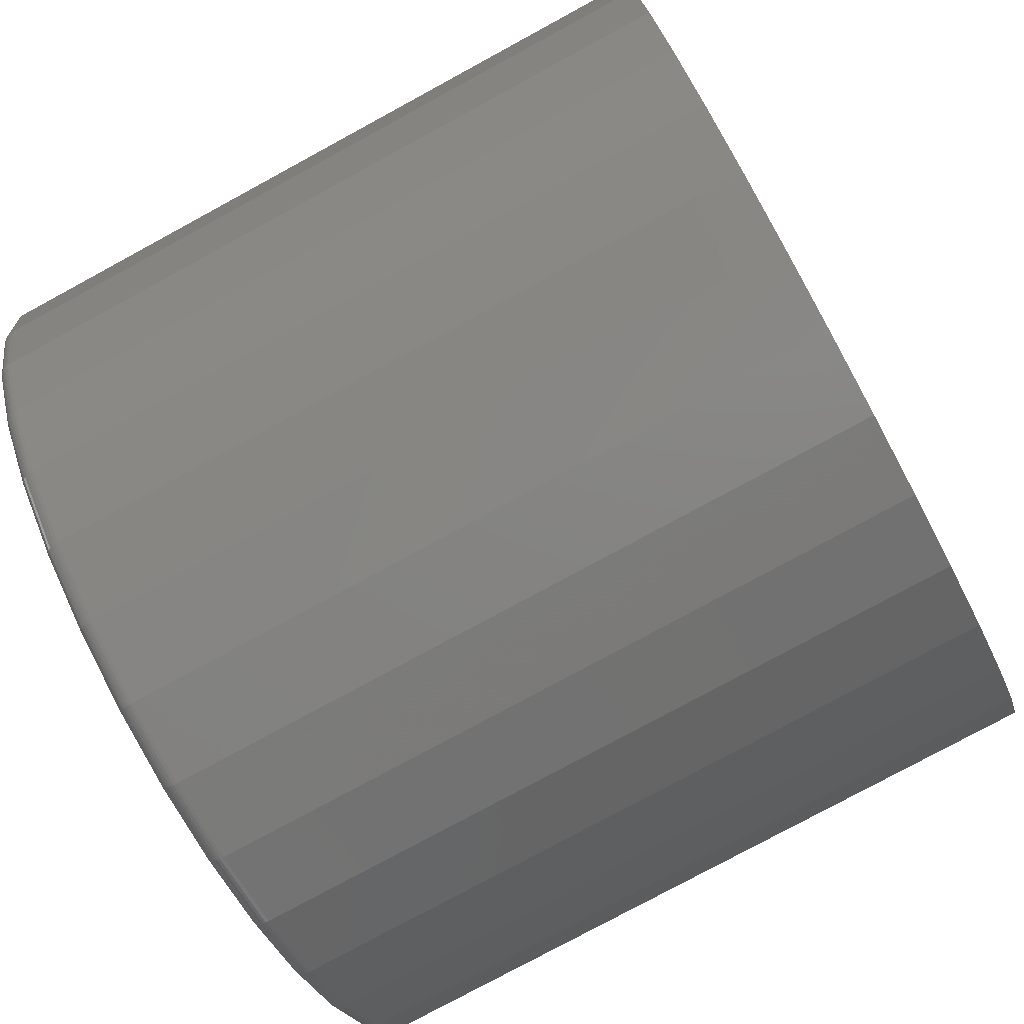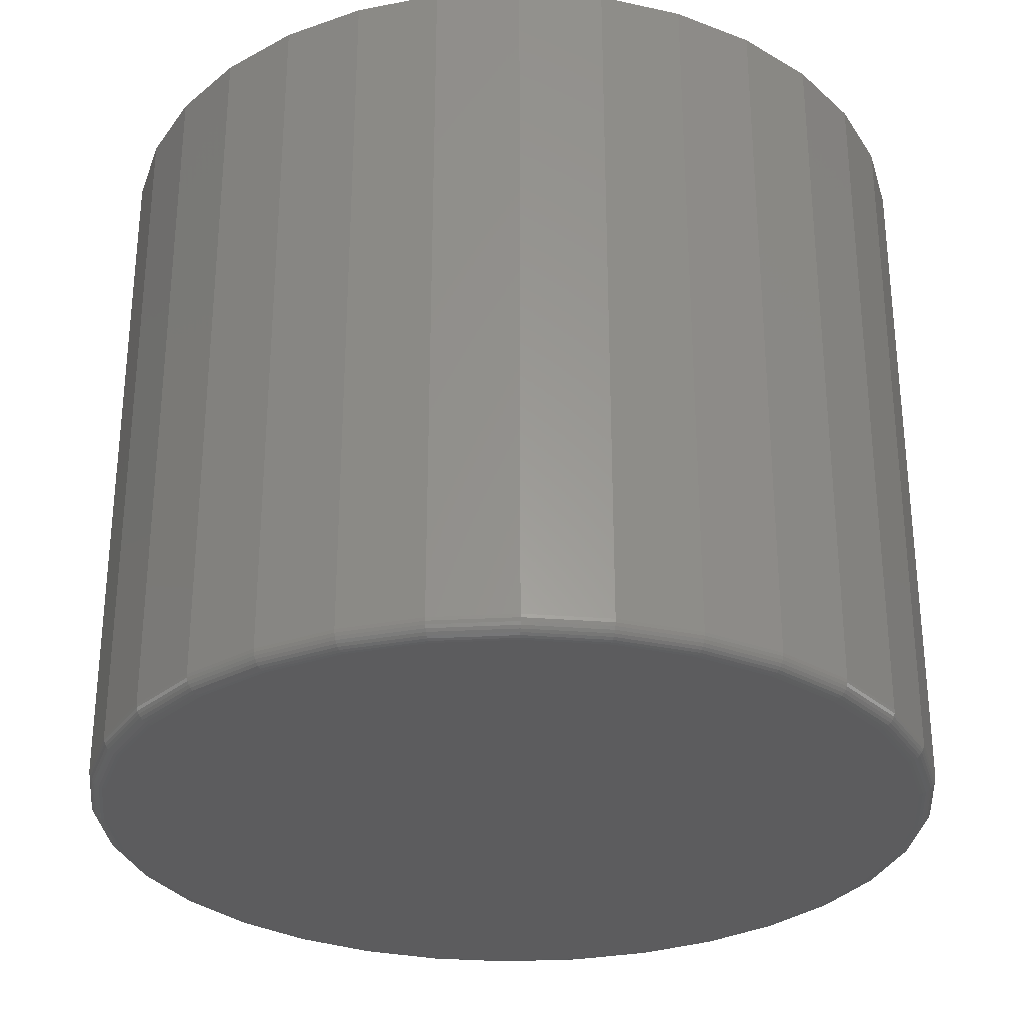
<metadata>
{"format":"stl","ext":"stl","renderer":"f3d","projection":"perspective","resolution":1024,"background":"white","views":[{"elev":-78.6,"azim":118.5,"up":"+Z"},{"elev":-29.8,"azim":-1.0,"up":"+Y"}]}
</metadata>
<code>
# stl→obj: 320 verts, 636 faces
v -0.06607 -0.6719 0.3718
v 0.08186 -0.6719 0.3718
v 0.007895 -0.6719 0.3791
v 0.153 -0.6719 0.3503
v -0.1372 -0.6719 0.3503
v 0.2185 -0.6719 0.3152
v -0.2027 -0.6719 0.3152
v 0.276 -0.6719 0.2681
v -0.2602 -0.6719 0.2681
v 0.3231 -0.6719 0.2106
v -0.3073 -0.6719 0.2106
v 0.3581 -0.6719 0.1451
v -0.3424 -0.6719 0.1451
v 0.3797 -0.6719 0.07396
v -0.3639 -0.6719 0.07396
v 0.387 -0.6719 -1.088e-16
v -0.3712 -0.6719 -4.281e-16
v 0.3797 -0.6719 -0.07396
v -0.3639 -0.6719 -0.07396
v 0.3581 -0.6719 -0.1451
v -0.3424 -0.6719 -0.1451
v 0.3231 -0.6719 -0.2106
v -0.3073 -0.6719 -0.2106
v 0.276 -0.6719 -0.2681
v -0.2602 -0.6719 -0.2681
v 0.2185 -0.6719 -0.3152
v -0.2027 -0.6719 -0.3152
v 0.153 -0.6719 -0.3503
v -0.1372 -0.6719 -0.3503
v 0.08186 -0.6719 -0.3718
v -0.06607 -0.6719 -0.3718
v 0.007895 -0.6719 -0.3791
v 0.4026 1.548e-16 -1.673e-16
v 0.4026 -0.6562 -1.666e-15
v 0.395 1.54e-16 -0.07701
v 0.395 -0.6562 -0.07701
v 0.3726 1.515e-16 -0.1511
v 0.3726 -0.6562 -0.1511
v 0.3361 1.475e-16 -0.2193
v 0.3361 -0.6562 -0.2193
v 0.287 1.42e-16 -0.2791
v 0.287 -0.6562 -0.2791
v 0.2272 1.354e-16 -0.3282
v 0.2272 -0.6562 -0.3282
v 0.159 1.278e-16 -0.3647
v 0.159 -0.6562 -0.3647
v 0.0849 1.196e-16 -0.3872
v 0.0849 -0.6562 -0.3872
v 0.007895 1.11e-16 -0.3947
v 0.007895 -0.6562 -0.3947
v -0.06911 1.025e-16 -0.3872
v -0.06911 -0.6562 -0.3872
v -0.1432 9.425e-17 -0.3647
v -0.1432 -0.6562 -0.3647
v -0.2114 8.667e-17 -0.3282
v -0.2114 -0.6562 -0.3282
v -0.2712 8.003e-17 -0.2791
v -0.2712 -0.6562 -0.2791
v -0.3203 7.458e-17 -0.2193
v -0.3203 -0.6562 -0.2193
v -0.3568 7.053e-17 -0.1511
v -0.3568 -0.6562 -0.1511
v -0.3793 6.804e-17 -0.07701
v -0.3793 -0.6562 -0.07701
v -0.3868 6.72e-17 1.228e-16
v -0.3868 -0.6562 1.228e-16
v -0.3793 6.804e-17 0.07701
v -0.3793 -0.6562 0.07701
v -0.3568 7.053e-17 0.1511
v -0.3568 -0.6562 0.1511
v -0.3203 7.458e-17 0.2193
v -0.3203 -0.6562 0.2193
v -0.2712 8.003e-17 0.2791
v -0.2712 -0.6562 0.2791
v -0.2114 8.667e-17 0.3282
v -0.2114 -0.6562 0.3282
v -0.1432 9.425e-17 0.3647
v -0.1432 -0.6562 0.3647
v -0.06911 1.025e-16 0.3872
v -0.06911 -0.6562 0.3872
v 0.007895 1.11e-16 0.3947
v 0.007895 -0.6562 0.3947
v 0.0849 1.196e-16 0.3872
v 0.0849 -0.6562 0.3872
v 0.159 1.278e-16 0.3647
v 0.159 -0.6562 0.3647
v 0.2272 1.354e-16 0.3282
v 0.2272 -0.6562 0.3282
v 0.287 1.42e-16 0.2791
v 0.287 -0.6562 0.2791
v 0.3361 1.475e-16 0.2193
v 0.3361 -0.6562 0.2193
v 0.3726 1.515e-16 0.1511
v 0.3726 -0.6562 0.1511
v 0.395 1.54e-16 0.07701
v 0.395 -0.6562 0.07701
v -0.3743 -0.6716 1.11e-16
v -0.3669 -0.6716 0.07456
v -0.3772 -0.6707 1.11e-16
v -0.3698 -0.6707 0.07513
v -0.3799 -0.6692 1.11e-16
v -0.3724 -0.6692 0.07565
v -0.3823 -0.6673 1.11e-16
v -0.3748 -0.6673 0.07612
v -0.3842 -0.6649 1.11e-16
v -0.3767 -0.6649 0.0765
v -0.3857 -0.6622 1.11e-16
v -0.3781 -0.6622 0.07678
v -0.3865 -0.6593 1.11e-16
v -0.379 -0.6593 0.07695
v 0.3827 -0.6716 0.07456
v 0.3901 -0.6716 -1.749e-15
v 0.3856 -0.6707 0.07513
v 0.393 -0.6707 -1.749e-15
v 0.3882 -0.6692 0.07565
v 0.3957 -0.6692 -1.776e-15
v 0.3906 -0.6673 0.07612
v 0.3981 -0.6673 -1.776e-15
v 0.3925 -0.6649 0.0765
v 0.4 -0.6649 -1.804e-15
v 0.3939 -0.6622 0.07678
v 0.4014 -0.6622 -1.804e-15
v 0.3948 -0.6593 0.07695
v 0.4023 -0.6593 -1.804e-15
v 0.361 -0.6716 0.1462
v 0.3637 -0.6707 0.1474
v 0.3662 -0.6692 0.1484
v 0.3684 -0.6673 0.1493
v 0.3702 -0.6649 0.1501
v 0.3715 -0.6622 0.1506
v 0.3723 -0.6593 0.1509
v 0.3256 -0.6716 0.2123
v 0.3281 -0.6707 0.2139
v 0.3303 -0.6692 0.2154
v 0.3323 -0.6673 0.2168
v 0.3339 -0.6649 0.2178
v 0.3351 -0.6622 0.2186
v 0.3359 -0.6593 0.2191
v 0.2781 -0.6716 0.2702
v 0.2802 -0.6707 0.2723
v 0.2821 -0.6692 0.2742
v 0.2838 -0.6673 0.2759
v 0.2852 -0.6649 0.2773
v 0.2862 -0.6622 0.2783
v 0.2868 -0.6593 0.2789
v 0.2202 -0.6716 0.3178
v 0.2218 -0.6707 0.3202
v 0.2233 -0.6692 0.3224
v 0.2247 -0.6673 0.3244
v 0.2257 -0.6649 0.326
v 0.2265 -0.6622 0.3272
v 0.227 -0.6593 0.328
v 0.1541 -0.6716 0.3531
v 0.1553 -0.6707 0.3558
v 0.1563 -0.6692 0.3583
v 0.1572 -0.6673 0.3605
v 0.1579 -0.6649 0.3623
v 0.1585 -0.6622 0.3636
v 0.1588 -0.6593 0.3644
v 0.08245 -0.6716 0.3748
v 0.08302 -0.6707 0.3777
v 0.08355 -0.6692 0.3803
v 0.08401 -0.6673 0.3827
v 0.08439 -0.6649 0.3846
v 0.08467 -0.6622 0.386
v 0.08485 -0.6593 0.3869
v 0.007895 -0.6716 0.3822
v 0.007895 -0.6707 0.3851
v 0.007895 -0.6692 0.3878
v 0.007895 -0.6673 0.3902
v 0.007895 -0.6649 0.3921
v 0.007895 -0.6622 0.3935
v 0.007895 -0.6593 0.3944
v -0.06666 -0.6716 0.3748
v -0.06723 -0.6707 0.3777
v -0.06776 -0.6692 0.3803
v -0.06822 -0.6673 0.3827
v -0.0686 -0.6649 0.3846
v -0.06888 -0.6622 0.386
v -0.06906 -0.6593 0.3869
v -0.1384 -0.6716 0.3531
v -0.1395 -0.6707 0.3558
v -0.1405 -0.6692 0.3583
v -0.1414 -0.6673 0.3605
v -0.1422 -0.6649 0.3623
v -0.1427 -0.6622 0.3636
v -0.143 -0.6593 0.3644
v -0.2044 -0.6716 0.3178
v -0.2061 -0.6707 0.3202
v -0.2076 -0.6692 0.3224
v -0.2089 -0.6673 0.3244
v -0.2099 -0.6649 0.326
v -0.2107 -0.6622 0.3272
v -0.2112 -0.6593 0.328
v -0.2623 -0.6716 0.2702
v -0.2644 -0.6707 0.2723
v -0.2663 -0.6692 0.2742
v -0.268 -0.6673 0.2759
v -0.2694 -0.6649 0.2773
v -0.2704 -0.6622 0.2783
v -0.271 -0.6593 0.2789
v -0.3099 -0.6716 0.2123
v -0.3123 -0.6707 0.2139
v -0.3145 -0.6692 0.2154
v -0.3165 -0.6673 0.2168
v -0.3181 -0.6649 0.2178
v -0.3193 -0.6622 0.2186
v -0.3201 -0.6593 0.2191
v -0.3452 -0.6716 0.1462
v -0.3479 -0.6707 0.1474
v -0.3504 -0.6692 0.1484
v -0.3526 -0.6673 0.1493
v -0.3544 -0.6649 0.1501
v -0.3557 -0.6622 0.1506
v -0.3565 -0.6593 0.1509
v 0.3827 -0.6716 -0.07456
v 0.3856 -0.6707 -0.07513
v 0.3882 -0.6692 -0.07565
v 0.3906 -0.6673 -0.07612
v 0.3925 -0.6649 -0.0765
v 0.3939 -0.6622 -0.07678
v 0.3948 -0.6593 -0.07695
v -0.3669 -0.6716 -0.07456
v -0.3698 -0.6707 -0.07513
v -0.3724 -0.6692 -0.07565
v -0.3748 -0.6673 -0.07612
v -0.3767 -0.6649 -0.0765
v -0.3781 -0.6622 -0.07678
v -0.379 -0.6593 -0.07695
v -0.3452 -0.6716 -0.1462
v -0.3479 -0.6707 -0.1474
v -0.3504 -0.6692 -0.1484
v -0.3526 -0.6673 -0.1493
v -0.3544 -0.6649 -0.1501
v -0.3557 -0.6622 -0.1506
v -0.3565 -0.6593 -0.1509
v -0.3099 -0.6716 -0.2123
v -0.3123 -0.6707 -0.2139
v -0.3145 -0.6692 -0.2154
v -0.3165 -0.6673 -0.2168
v -0.3181 -0.6649 -0.2178
v -0.3193 -0.6622 -0.2186
v -0.3201 -0.6593 -0.2191
v -0.2623 -0.6716 -0.2702
v -0.2644 -0.6707 -0.2723
v -0.2663 -0.6692 -0.2742
v -0.268 -0.6673 -0.2759
v -0.2694 -0.6649 -0.2773
v -0.2704 -0.6622 -0.2783
v -0.271 -0.6593 -0.2789
v -0.2044 -0.6716 -0.3178
v -0.2061 -0.6707 -0.3202
v -0.2076 -0.6692 -0.3224
v -0.2089 -0.6673 -0.3244
v -0.2099 -0.6649 -0.326
v -0.2107 -0.6622 -0.3272
v -0.2112 -0.6593 -0.328
v -0.1384 -0.6716 -0.3531
v -0.1395 -0.6707 -0.3558
v -0.1405 -0.6692 -0.3583
v -0.1414 -0.6673 -0.3605
v -0.1422 -0.6649 -0.3623
v -0.1427 -0.6622 -0.3636
v -0.143 -0.6593 -0.3644
v -0.06666 -0.6716 -0.3748
v -0.06723 -0.6707 -0.3777
v -0.06776 -0.6692 -0.3803
v -0.06822 -0.6673 -0.3827
v -0.0686 -0.6649 -0.3846
v -0.06888 -0.6622 -0.386
v -0.06906 -0.6593 -0.3869
v 0.007895 -0.6716 -0.3822
v 0.007895 -0.6707 -0.3851
v 0.007895 -0.6692 -0.3878
v 0.007895 -0.6673 -0.3902
v 0.007895 -0.6649 -0.3921
v 0.007895 -0.6622 -0.3935
v 0.007895 -0.6593 -0.3944
v 0.08245 -0.6716 -0.3748
v 0.08302 -0.6707 -0.3777
v 0.08355 -0.6692 -0.3803
v 0.08401 -0.6673 -0.3827
v 0.08439 -0.6649 -0.3846
v 0.08467 -0.6622 -0.386
v 0.08485 -0.6593 -0.3869
v 0.1541 -0.6716 -0.3531
v 0.1553 -0.6707 -0.3558
v 0.1563 -0.6692 -0.3583
v 0.1572 -0.6673 -0.3605
v 0.1579 -0.6649 -0.3623
v 0.1585 -0.6622 -0.3636
v 0.1588 -0.6593 -0.3644
v 0.2202 -0.6716 -0.3178
v 0.2218 -0.6707 -0.3202
v 0.2233 -0.6692 -0.3224
v 0.2247 -0.6673 -0.3244
v 0.2257 -0.6649 -0.326
v 0.2265 -0.6622 -0.3272
v 0.227 -0.6593 -0.328
v 0.2781 -0.6716 -0.2702
v 0.2802 -0.6707 -0.2723
v 0.2821 -0.6692 -0.2742
v 0.2838 -0.6673 -0.2759
v 0.2852 -0.6649 -0.2773
v 0.2862 -0.6622 -0.2783
v 0.2868 -0.6593 -0.2789
v 0.3256 -0.6716 -0.2123
v 0.3281 -0.6707 -0.2139
v 0.3303 -0.6692 -0.2154
v 0.3323 -0.6673 -0.2168
v 0.3339 -0.6649 -0.2178
v 0.3351 -0.6622 -0.2186
v 0.3359 -0.6593 -0.2191
v 0.361 -0.6716 -0.1462
v 0.3637 -0.6707 -0.1474
v 0.3662 -0.6692 -0.1484
v 0.3684 -0.6673 -0.1493
v 0.3702 -0.6649 -0.1501
v 0.3715 -0.6622 -0.1506
v 0.3723 -0.6593 -0.1509
f 1 2 3
f 2 1 4
f 4 1 5
f 4 5 6
f 6 5 7
f 6 7 8
f 8 7 9
f 8 9 10
f 10 9 11
f 10 11 12
f 12 11 13
f 12 13 14
f 14 13 15
f 14 15 16
f 16 15 17
f 16 17 18
f 18 17 19
f 18 19 20
f 20 19 21
f 20 21 22
f 22 21 23
f 22 23 24
f 24 23 25
f 24 25 26
f 26 25 27
f 26 27 28
f 28 27 29
f 28 29 30
f 30 29 31
f 30 31 32
f 33 34 35
f 35 34 36
f 35 36 37
f 37 36 38
f 37 38 39
f 39 38 40
f 39 40 41
f 41 40 42
f 41 42 43
f 43 42 44
f 43 44 45
f 45 44 46
f 45 46 47
f 47 46 48
f 47 48 49
f 49 48 50
f 49 50 51
f 51 50 52
f 51 52 53
f 53 52 54
f 53 54 55
f 55 54 56
f 55 56 57
f 57 56 58
f 57 58 59
f 59 58 60
f 59 60 61
f 61 60 62
f 61 62 63
f 63 62 64
f 63 64 65
f 65 64 66
f 65 66 67
f 67 66 68
f 67 68 69
f 69 68 70
f 69 70 71
f 71 70 72
f 71 72 73
f 73 72 74
f 73 74 75
f 75 74 76
f 75 76 77
f 77 76 78
f 77 78 79
f 79 78 80
f 79 80 81
f 81 80 82
f 81 82 83
f 83 82 84
f 83 84 85
f 85 84 86
f 85 86 87
f 87 86 88
f 87 88 89
f 89 88 90
f 89 90 91
f 91 90 92
f 91 92 93
f 93 92 94
f 93 94 95
f 95 94 96
f 95 96 33
f 33 96 34
f 17 15 97
f 97 15 98
f 97 98 99
f 99 98 100
f 99 100 101
f 101 100 102
f 101 102 103
f 103 102 104
f 103 104 105
f 105 104 106
f 105 106 107
f 107 106 108
f 107 108 109
f 109 108 110
f 109 110 66
f 66 110 68
f 14 16 111
f 111 16 112
f 111 112 113
f 113 112 114
f 113 114 115
f 115 114 116
f 115 116 117
f 117 116 118
f 117 118 119
f 119 118 120
f 119 120 121
f 121 120 122
f 121 122 123
f 123 122 124
f 123 124 96
f 96 124 34
f 12 14 125
f 125 14 111
f 125 111 126
f 126 111 113
f 126 113 127
f 127 113 115
f 127 115 128
f 128 115 117
f 128 117 129
f 129 117 119
f 129 119 130
f 130 119 121
f 130 121 131
f 131 121 123
f 131 123 94
f 94 123 96
f 10 12 132
f 132 12 125
f 132 125 133
f 133 125 126
f 133 126 134
f 134 126 127
f 134 127 135
f 135 127 128
f 135 128 136
f 136 128 129
f 136 129 137
f 137 129 130
f 137 130 138
f 138 130 131
f 138 131 92
f 92 131 94
f 8 10 139
f 139 10 132
f 139 132 140
f 140 132 133
f 140 133 141
f 141 133 134
f 141 134 142
f 142 134 135
f 142 135 143
f 143 135 136
f 143 136 144
f 144 136 137
f 144 137 145
f 145 137 138
f 145 138 90
f 90 138 92
f 6 8 146
f 146 8 139
f 146 139 147
f 147 139 140
f 147 140 148
f 148 140 141
f 148 141 149
f 149 141 142
f 149 142 150
f 150 142 143
f 150 143 151
f 151 143 144
f 151 144 152
f 152 144 145
f 152 145 88
f 88 145 90
f 4 6 153
f 153 6 146
f 153 146 154
f 154 146 147
f 154 147 155
f 155 147 148
f 155 148 156
f 156 148 149
f 156 149 157
f 157 149 150
f 157 150 158
f 158 150 151
f 158 151 159
f 159 151 152
f 159 152 86
f 86 152 88
f 2 4 160
f 160 4 153
f 160 153 161
f 161 153 154
f 161 154 162
f 162 154 155
f 162 155 163
f 163 155 156
f 163 156 164
f 164 156 157
f 164 157 165
f 165 157 158
f 165 158 166
f 166 158 159
f 166 159 84
f 84 159 86
f 3 2 167
f 167 2 160
f 167 160 168
f 168 160 161
f 168 161 169
f 169 161 162
f 169 162 170
f 170 162 163
f 170 163 171
f 171 163 164
f 171 164 172
f 172 164 165
f 172 165 173
f 173 165 166
f 173 166 82
f 82 166 84
f 1 3 174
f 174 3 167
f 174 167 175
f 175 167 168
f 175 168 176
f 176 168 169
f 176 169 177
f 177 169 170
f 177 170 178
f 178 170 171
f 178 171 179
f 179 171 172
f 179 172 180
f 180 172 173
f 180 173 80
f 80 173 82
f 5 1 181
f 181 1 174
f 181 174 182
f 182 174 175
f 182 175 183
f 183 175 176
f 183 176 184
f 184 176 177
f 184 177 185
f 185 177 178
f 185 178 186
f 186 178 179
f 186 179 187
f 187 179 180
f 187 180 78
f 78 180 80
f 7 5 188
f 188 5 181
f 188 181 189
f 189 181 182
f 189 182 190
f 190 182 183
f 190 183 191
f 191 183 184
f 191 184 192
f 192 184 185
f 192 185 193
f 193 185 186
f 193 186 194
f 194 186 187
f 194 187 76
f 76 187 78
f 9 7 195
f 195 7 188
f 195 188 196
f 196 188 189
f 196 189 197
f 197 189 190
f 197 190 198
f 198 190 191
f 198 191 199
f 199 191 192
f 199 192 200
f 200 192 193
f 200 193 201
f 201 193 194
f 201 194 74
f 74 194 76
f 11 9 202
f 202 9 195
f 202 195 203
f 203 195 196
f 203 196 204
f 204 196 197
f 204 197 205
f 205 197 198
f 205 198 206
f 206 198 199
f 206 199 207
f 207 199 200
f 207 200 208
f 208 200 201
f 208 201 72
f 72 201 74
f 13 11 209
f 209 11 202
f 209 202 210
f 210 202 203
f 210 203 211
f 211 203 204
f 211 204 212
f 212 204 205
f 212 205 213
f 213 205 206
f 213 206 214
f 214 206 207
f 214 207 215
f 215 207 208
f 215 208 70
f 70 208 72
f 15 13 98
f 98 13 209
f 98 209 100
f 100 209 210
f 100 210 102
f 102 210 211
f 102 211 104
f 104 211 212
f 104 212 106
f 106 212 213
f 106 213 108
f 108 213 214
f 108 214 110
f 110 214 215
f 110 215 68
f 68 215 70
f 16 18 112
f 112 18 216
f 112 216 114
f 114 216 217
f 114 217 116
f 116 217 218
f 116 218 118
f 118 218 219
f 118 219 120
f 120 219 220
f 120 220 122
f 122 220 221
f 122 221 124
f 124 221 222
f 124 222 34
f 34 222 36
f 19 17 223
f 223 17 97
f 223 97 224
f 224 97 99
f 224 99 225
f 225 99 101
f 225 101 226
f 226 101 103
f 226 103 227
f 227 103 105
f 227 105 228
f 228 105 107
f 228 107 229
f 229 107 109
f 229 109 64
f 64 109 66
f 21 19 230
f 230 19 223
f 230 223 231
f 231 223 224
f 231 224 232
f 232 224 225
f 232 225 233
f 233 225 226
f 233 226 234
f 234 226 227
f 234 227 235
f 235 227 228
f 235 228 236
f 236 228 229
f 236 229 62
f 62 229 64
f 23 21 237
f 237 21 230
f 237 230 238
f 238 230 231
f 238 231 239
f 239 231 232
f 239 232 240
f 240 232 233
f 240 233 241
f 241 233 234
f 241 234 242
f 242 234 235
f 242 235 243
f 243 235 236
f 243 236 60
f 60 236 62
f 25 23 244
f 244 23 237
f 244 237 245
f 245 237 238
f 245 238 246
f 246 238 239
f 246 239 247
f 247 239 240
f 247 240 248
f 248 240 241
f 248 241 249
f 249 241 242
f 249 242 250
f 250 242 243
f 250 243 58
f 58 243 60
f 27 25 251
f 251 25 244
f 251 244 252
f 252 244 245
f 252 245 253
f 253 245 246
f 253 246 254
f 254 246 247
f 254 247 255
f 255 247 248
f 255 248 256
f 256 248 249
f 256 249 257
f 257 249 250
f 257 250 56
f 56 250 58
f 29 27 258
f 258 27 251
f 258 251 259
f 259 251 252
f 259 252 260
f 260 252 253
f 260 253 261
f 261 253 254
f 261 254 262
f 262 254 255
f 262 255 263
f 263 255 256
f 263 256 264
f 264 256 257
f 264 257 54
f 54 257 56
f 31 29 265
f 265 29 258
f 265 258 266
f 266 258 259
f 266 259 267
f 267 259 260
f 267 260 268
f 268 260 261
f 268 261 269
f 269 261 262
f 269 262 270
f 270 262 263
f 270 263 271
f 271 263 264
f 271 264 52
f 52 264 54
f 32 31 272
f 272 31 265
f 272 265 273
f 273 265 266
f 273 266 274
f 274 266 267
f 274 267 275
f 275 267 268
f 275 268 276
f 276 268 269
f 276 269 277
f 277 269 270
f 277 270 278
f 278 270 271
f 278 271 50
f 50 271 52
f 30 32 279
f 279 32 272
f 279 272 280
f 280 272 273
f 280 273 281
f 281 273 274
f 281 274 282
f 282 274 275
f 282 275 283
f 283 275 276
f 283 276 284
f 284 276 277
f 284 277 285
f 285 277 278
f 285 278 48
f 48 278 50
f 28 30 286
f 286 30 279
f 286 279 287
f 287 279 280
f 287 280 288
f 288 280 281
f 288 281 289
f 289 281 282
f 289 282 290
f 290 282 283
f 290 283 291
f 291 283 284
f 291 284 292
f 292 284 285
f 292 285 46
f 46 285 48
f 26 28 293
f 293 28 286
f 293 286 294
f 294 286 287
f 294 287 295
f 295 287 288
f 295 288 296
f 296 288 289
f 296 289 297
f 297 289 290
f 297 290 298
f 298 290 291
f 298 291 299
f 299 291 292
f 299 292 44
f 44 292 46
f 24 26 300
f 300 26 293
f 300 293 301
f 301 293 294
f 301 294 302
f 302 294 295
f 302 295 303
f 303 295 296
f 303 296 304
f 304 296 297
f 304 297 305
f 305 297 298
f 305 298 306
f 306 298 299
f 306 299 42
f 42 299 44
f 22 24 307
f 307 24 300
f 307 300 308
f 308 300 301
f 308 301 309
f 309 301 302
f 309 302 310
f 310 302 303
f 310 303 311
f 311 303 304
f 311 304 312
f 312 304 305
f 312 305 313
f 313 305 306
f 313 306 40
f 40 306 42
f 20 22 314
f 314 22 307
f 314 307 315
f 315 307 308
f 315 308 316
f 316 308 309
f 316 309 317
f 317 309 310
f 317 310 318
f 318 310 311
f 318 311 319
f 319 311 312
f 319 312 320
f 320 312 313
f 320 313 38
f 38 313 40
f 18 20 216
f 216 20 314
f 216 314 217
f 217 314 315
f 217 315 218
f 218 315 316
f 218 316 219
f 219 316 317
f 219 317 220
f 220 317 318
f 220 318 221
f 221 318 319
f 221 319 222
f 222 319 320
f 222 320 36
f 36 320 38
f 81 83 79
f 49 51 47
f 47 51 53
f 47 53 45
f 45 53 55
f 45 55 43
f 43 55 57
f 43 57 41
f 41 57 59
f 41 59 39
f 39 59 61
f 39 61 37
f 37 61 63
f 37 63 35
f 35 63 65
f 35 65 33
f 33 65 67
f 33 67 95
f 95 67 69
f 95 69 93
f 93 69 71
f 93 71 91
f 91 71 73
f 91 73 89
f 89 73 75
f 89 75 87
f 87 75 77
f 87 77 85
f 85 77 79
f 85 79 83

</code>
